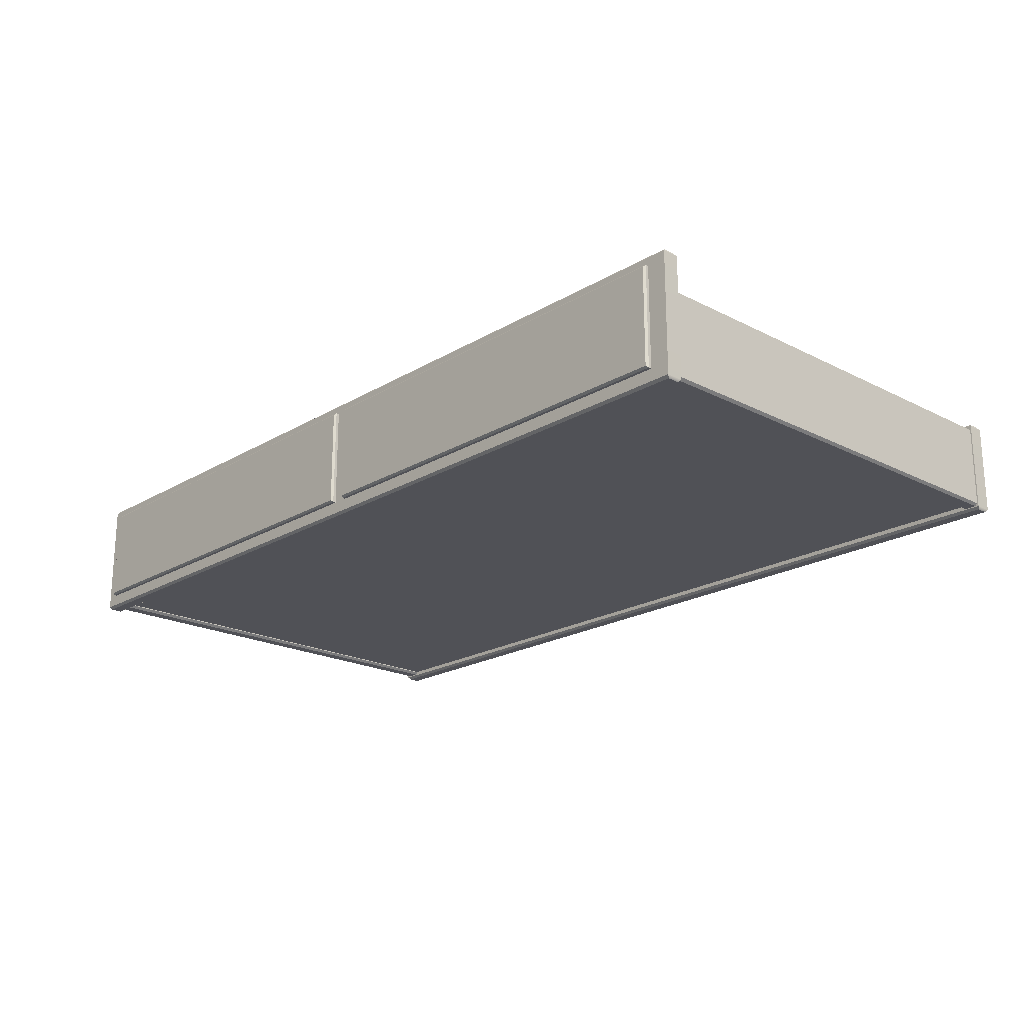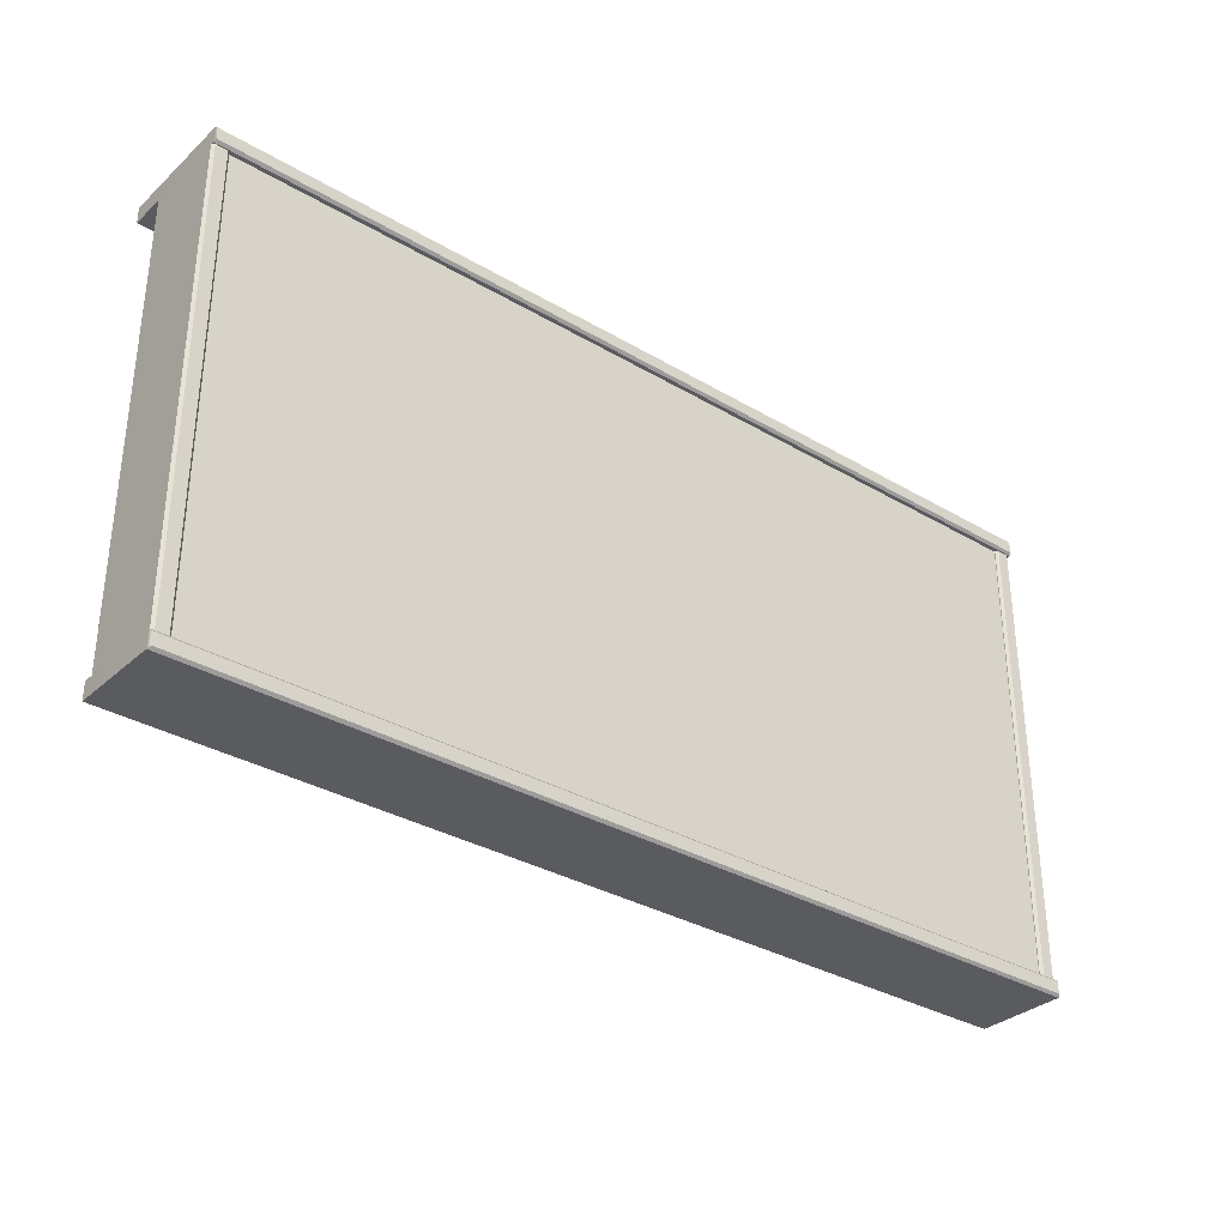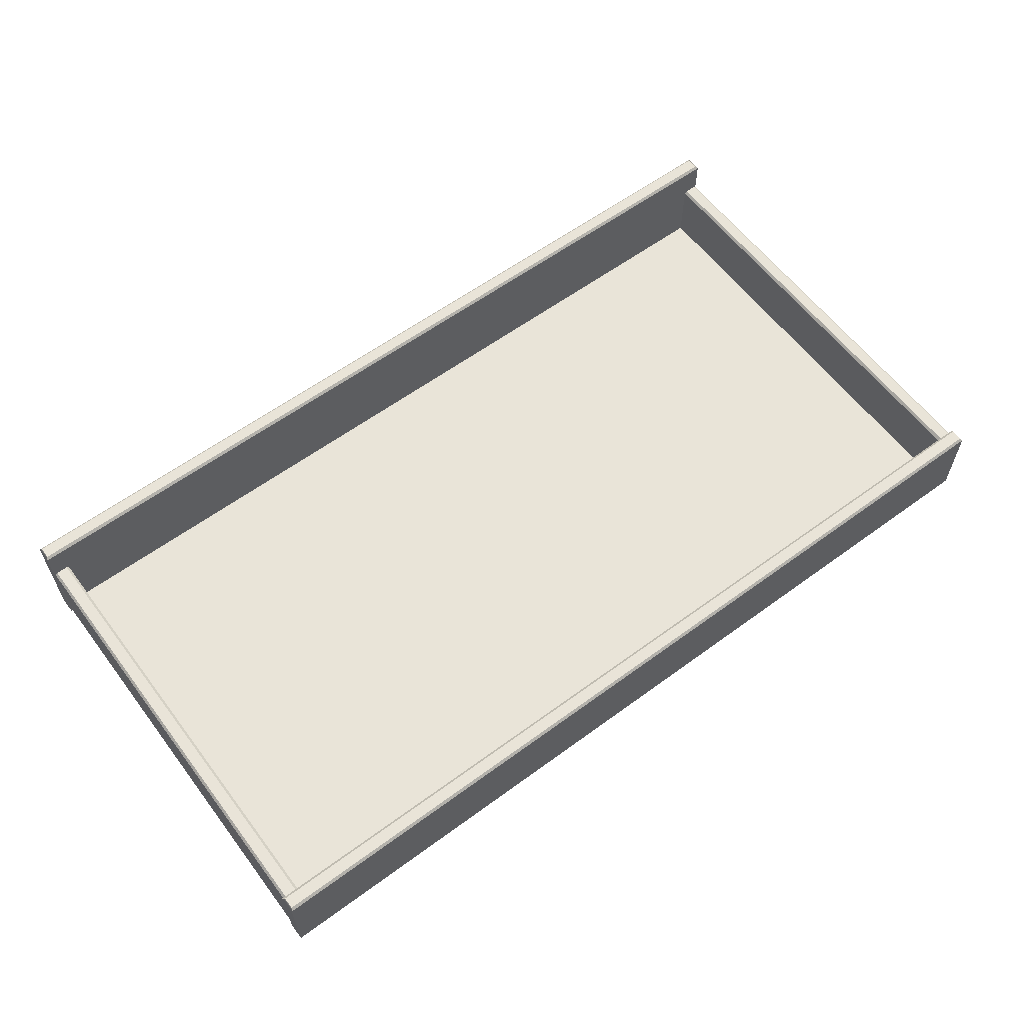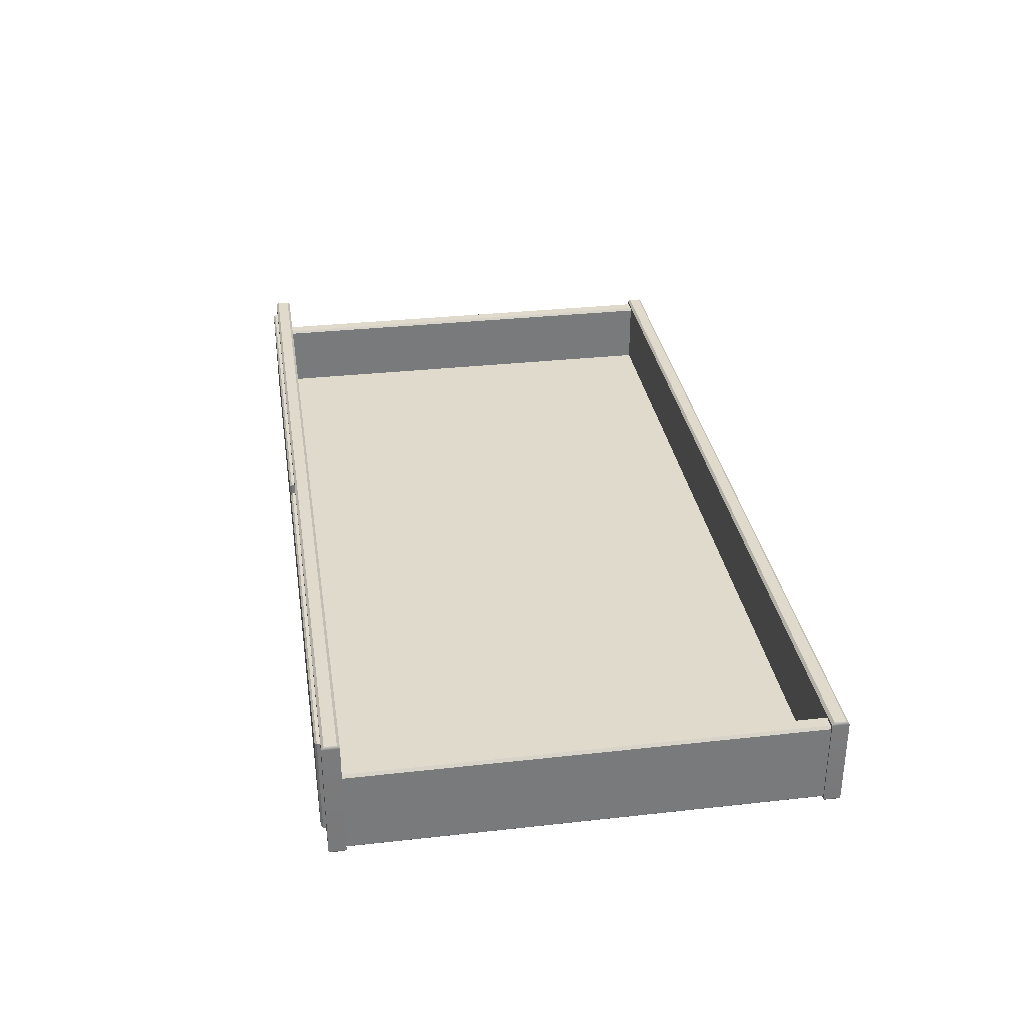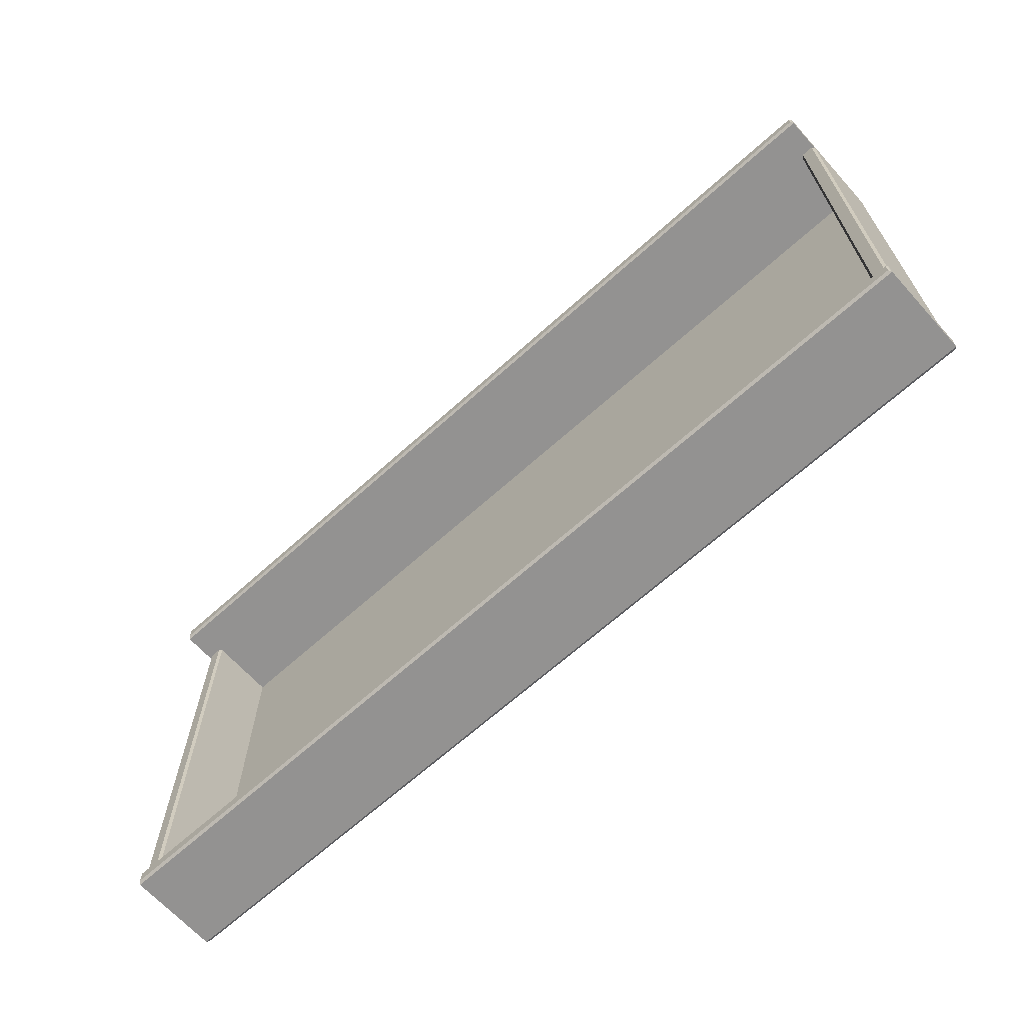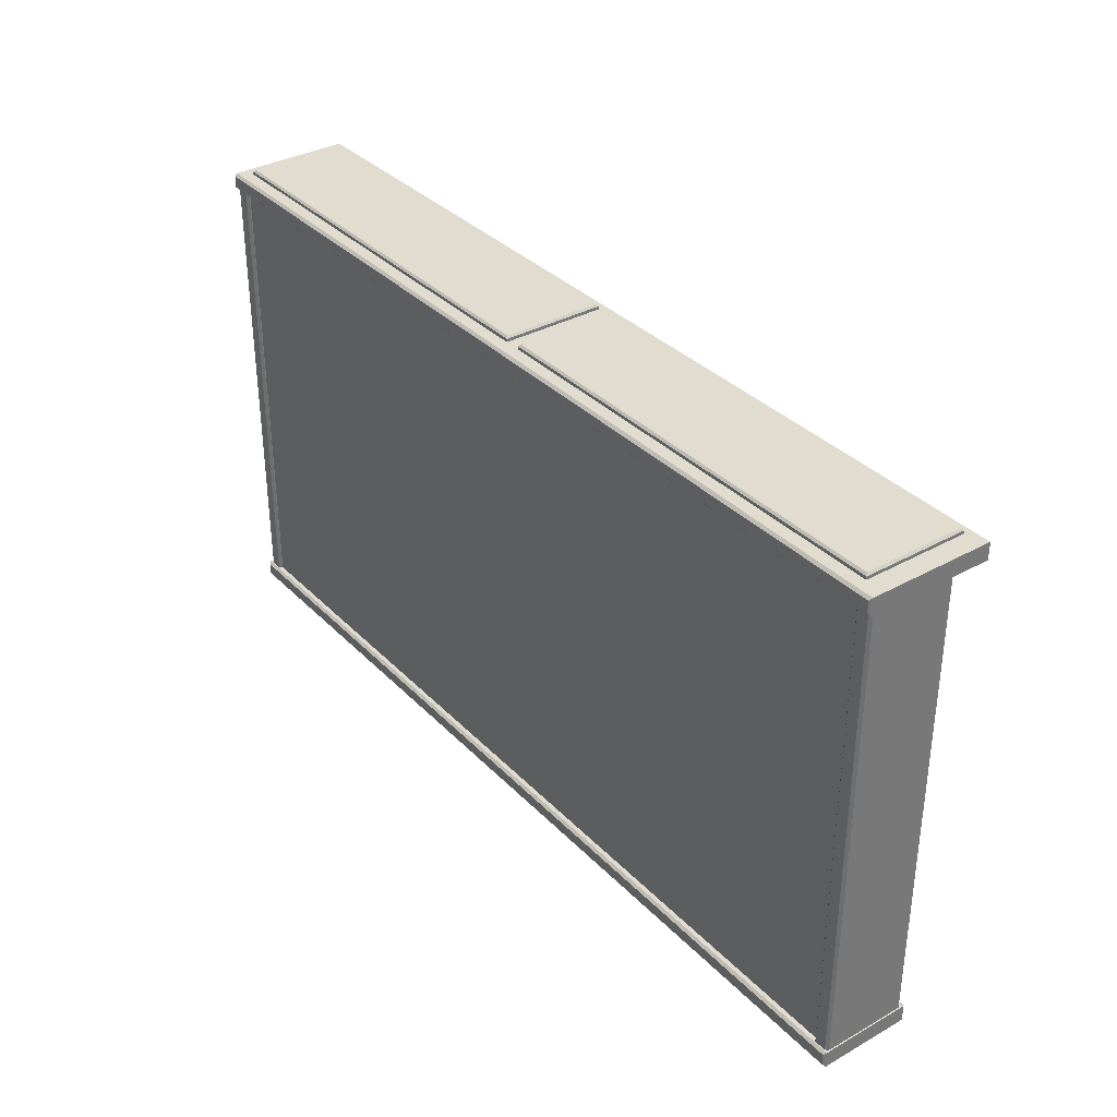
<metadata>
{"format":"obj","ext":"obj","renderer":"f3d","projection":"perspective","resolution":1024,"background":"white","views":[{"elev":-20.5,"azim":47.1,"up":"+Y"},{"elev":-33.0,"azim":-39.2,"up":"+Z"},{"elev":60.2,"azim":143.1,"up":"+Y"},{"elev":32.4,"azim":81.2,"up":"+Y"},{"elev":-66.4,"azim":-137.9,"up":"+Z"},{"elev":34.5,"azim":53.1,"up":"+Z"}]}
</metadata>
<code>
v -154.1 40.5 100.3
v -2.768 40.5 100.3
v -154.1 5.277 100.3
v -2.768 5.277 100.3
v 154.1 40.5 100.3
v 2.768 40.5 100.3
v 154.1 5.277 100.3
v 2.768 5.277 100.3
v -153.5 5.963 103
v -154.1 5.277 102.3
v -3.454 5.963 103
v -2.768 5.277 102.3
v -153.5 39.81 103
v -154.1 40.5 102.3
v -3.454 39.81 103
v -2.768 40.5 102.3
v 153.5 5.963 103
v 154.1 5.277 102.3
v 3.454 5.963 103
v 2.768 5.277 102.3
v 153.5 39.81 103
v 154.1 40.5 102.3
v 3.454 39.81 103
v 2.768 40.5 102.3
v -153.5 7.235 -65.86
v 156.2 7.235 -65.86
v 156.2 7.235 96.4
v -153.5 7.235 96.4
v -153.8 2.585 -65.86
v 156.2 2.585 -65.86
v 156.2 2.585 96.4
v -153.8 2.585 96.4
v -159.5 1.13 -63.96
v 161 1.13 -63.96
v 161 32.45 -63.96
v -159.5 32.45 -63.96
v -158.9 33.33 -64.84
v 160.3 33.33 -64.84
v 160.3 33.33 -68.94
v -158.9 33.33 -68.94
v -159.5 32.45 -69.82
v 161 32.45 -69.82
v 161 1.13 -69.82
v -159.5 1.13 -69.82
v -158.9 0.2508 -68.94
v 160.3 0.2508 -68.94
v 160.3 0.2508 -64.84
v -158.9 0.2508 -64.84
v 154.7 2.3 95.41
v 154.7 2.3 -63.96
v 154.7 30.81 -63.96
v 154.7 30.81 95.41
v 155.5 31.69 95.41
v 155.5 31.69 -63.96
v 159.7 31.69 -63.96
v 159.7 31.69 95.41
v 160.5 30.81 95.41
v 160.5 30.81 -63.96
v 160.5 2.3 -63.96
v 160.5 2.3 95.41
v 159.7 1.421 95.41
v 159.7 1.421 -63.96
v 155.5 1.421 -63.96
v 155.5 1.421 95.41
v -152.9 2.3 95.41
v -152.9 2.3 -63.96
v -152.9 30.81 -63.96
v -152.9 30.81 95.41
v -153.8 31.69 95.41
v -153.8 31.69 -63.96
v -157.9 31.69 -63.96
v -157.9 31.69 95.41
v -158.7 30.81 95.41
v -158.7 30.81 -63.96
v -158.7 2.3 -63.96
v -158.7 2.3 95.41
v -157.9 1.421 95.41
v -157.9 1.421 -63.96
v -153.8 1.421 -63.96
v -153.8 1.421 95.41
v -158.6 1.13 101.3
v 161 1.13 101.3
v 161 43.31 101.3
v -158.6 43.31 101.3
v -158 44.19 100.4
v 160.3 44.19 100.4
v 160.3 44.19 96.29
v -158 44.19 96.29
v -158.6 43.31 95.41
v 161 43.31 95.41
v 161 1.13 95.41
v -158.6 1.13 95.41
v -158.4 0.2508 96.29
v 160.3 0.2508 96.29
v 160.3 0.2508 100.4
v -158.4 0.2508 100.4
f 9 10 12 11
f 10 9 13 14
f 11 12 16 15
f 14 13 15 16
f 17 18 22 21
f 18 17 19 20
f 20 19 23 24
f 21 22 24 23
f 9 11 15 13
f 14 16 2 1
f 3 4 12 10
f 12 4 2 16
f 3 10 14 1
f 17 21 23 19
f 22 5 6 24
f 7 18 20 8
f 20 24 6 8
f 7 5 22 18
f 25 28 27 26
f 29 30 31 32
f 33 34 35 36
f 37 38 39 40
f 41 42 43 44
f 45 46 47 48
f 33 48 47 34
f 37 36 35 38
f 41 40 39 42
f 45 44 43 46
f 36 37 40 41
f 35 42 39 38
f 43 42 35 34
f 43 34 47 46
f 36 41 44 33
f 33 44 45 48
f 49 52 51 50
f 53 56 55 54
f 57 60 59 58
f 61 64 63 62
f 49 50 63 64
f 53 54 51 52
f 57 58 55 56
f 61 62 59 60
f 65 66 67 68
f 69 70 71 72
f 73 74 75 76
f 77 78 79 80
f 65 80 79 66
f 69 68 67 70
f 73 72 71 74
f 77 76 75 78
f 81 82 83 84
f 85 86 87 88
f 89 90 91 92
f 93 94 95 96
f 81 96 95 82
f 85 84 83 86
f 89 88 87 90
f 93 92 91 94
f 84 85 88 89
f 83 90 87 86
f 91 90 83 82
f 91 82 95 94
f 84 89 92 81
f 81 92 93 96

</code>
